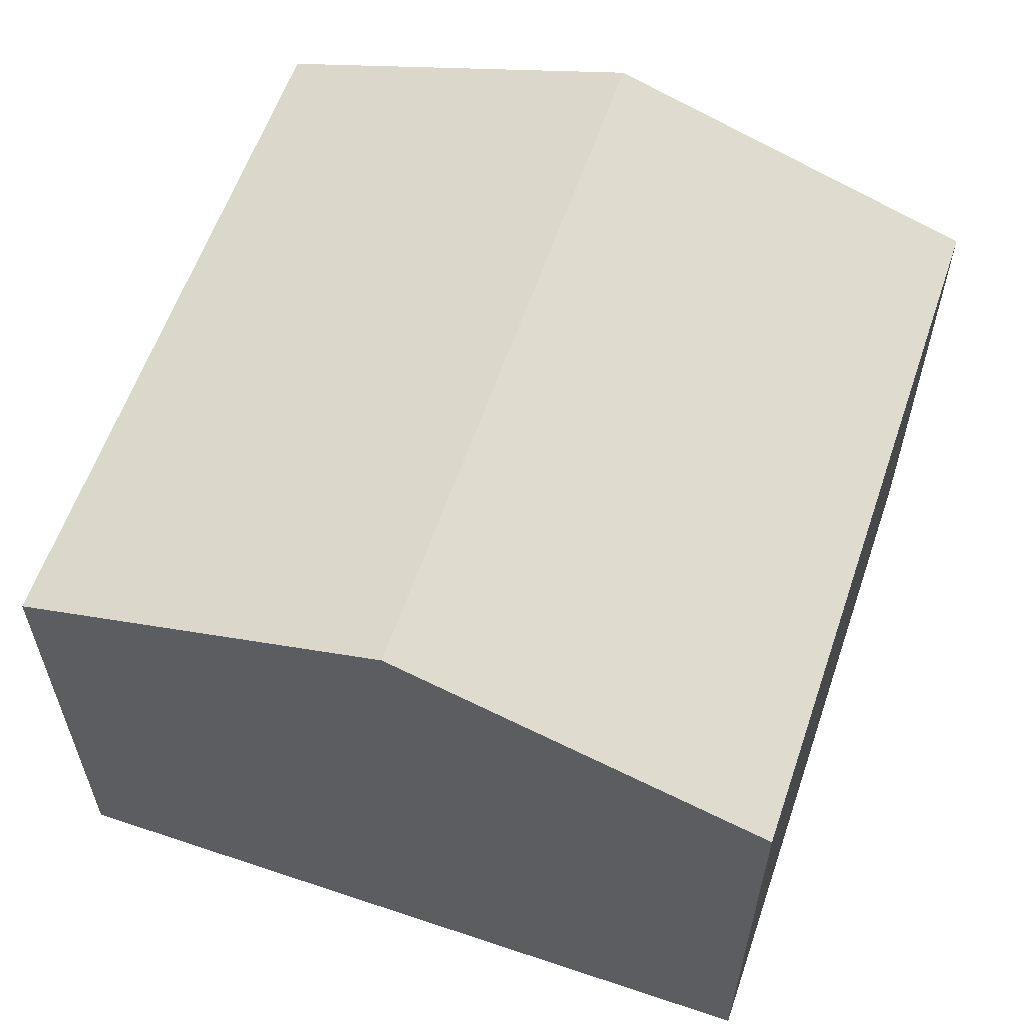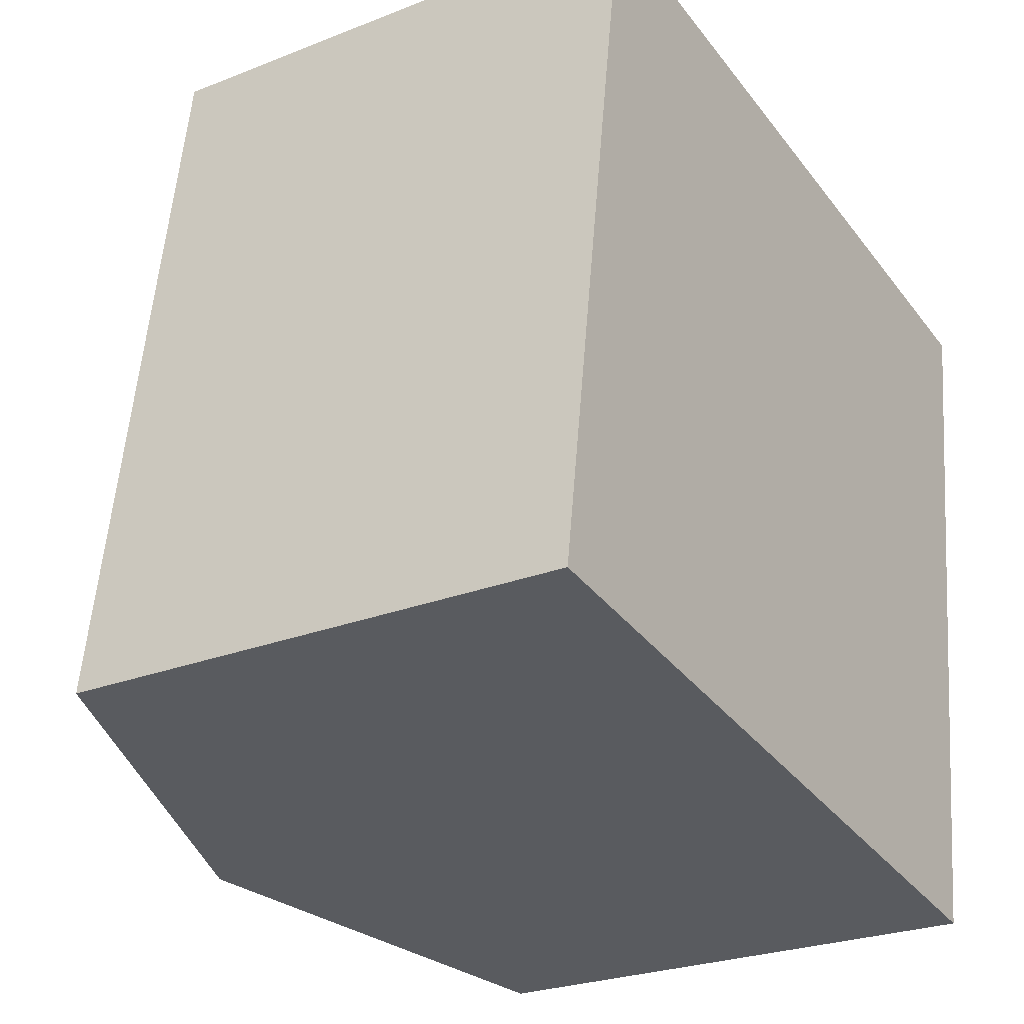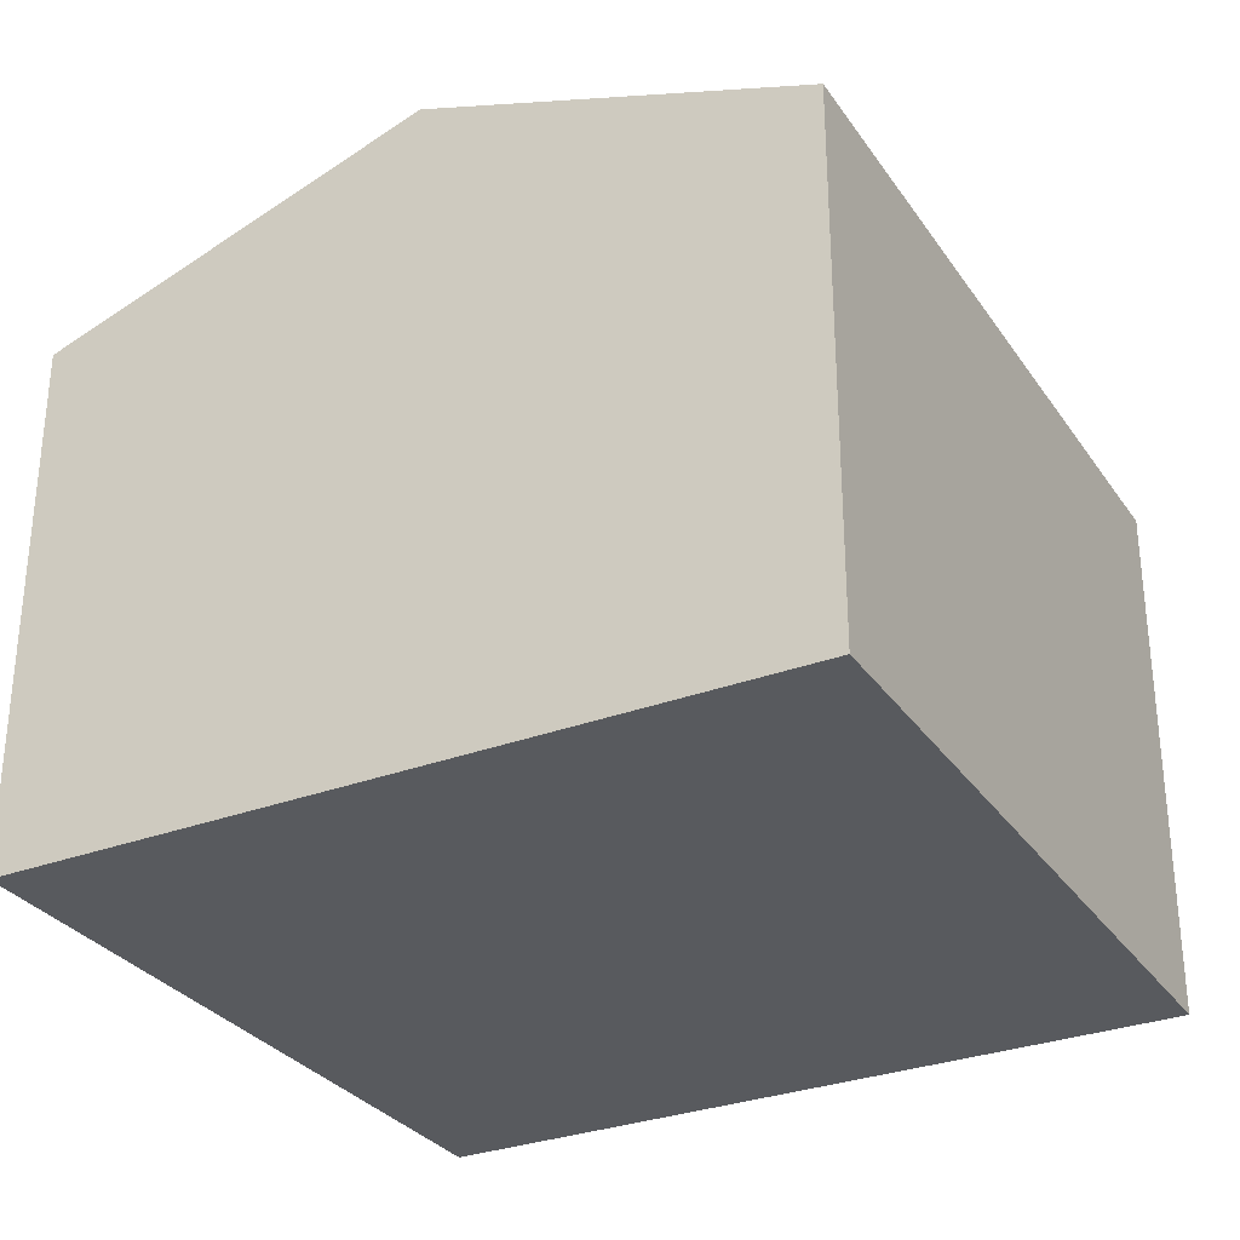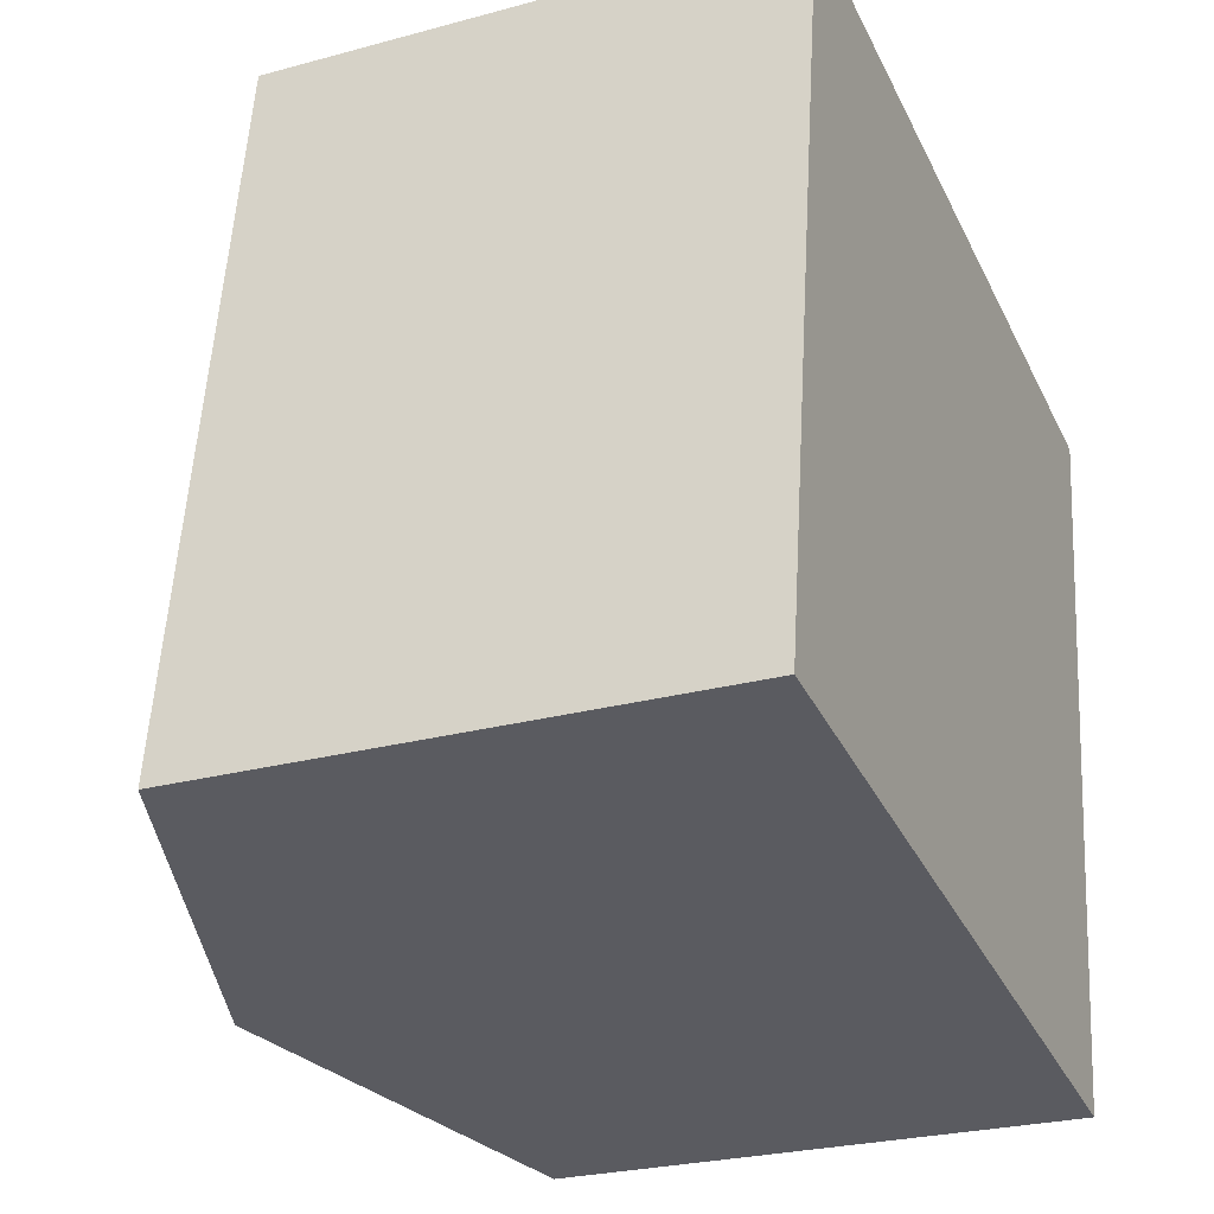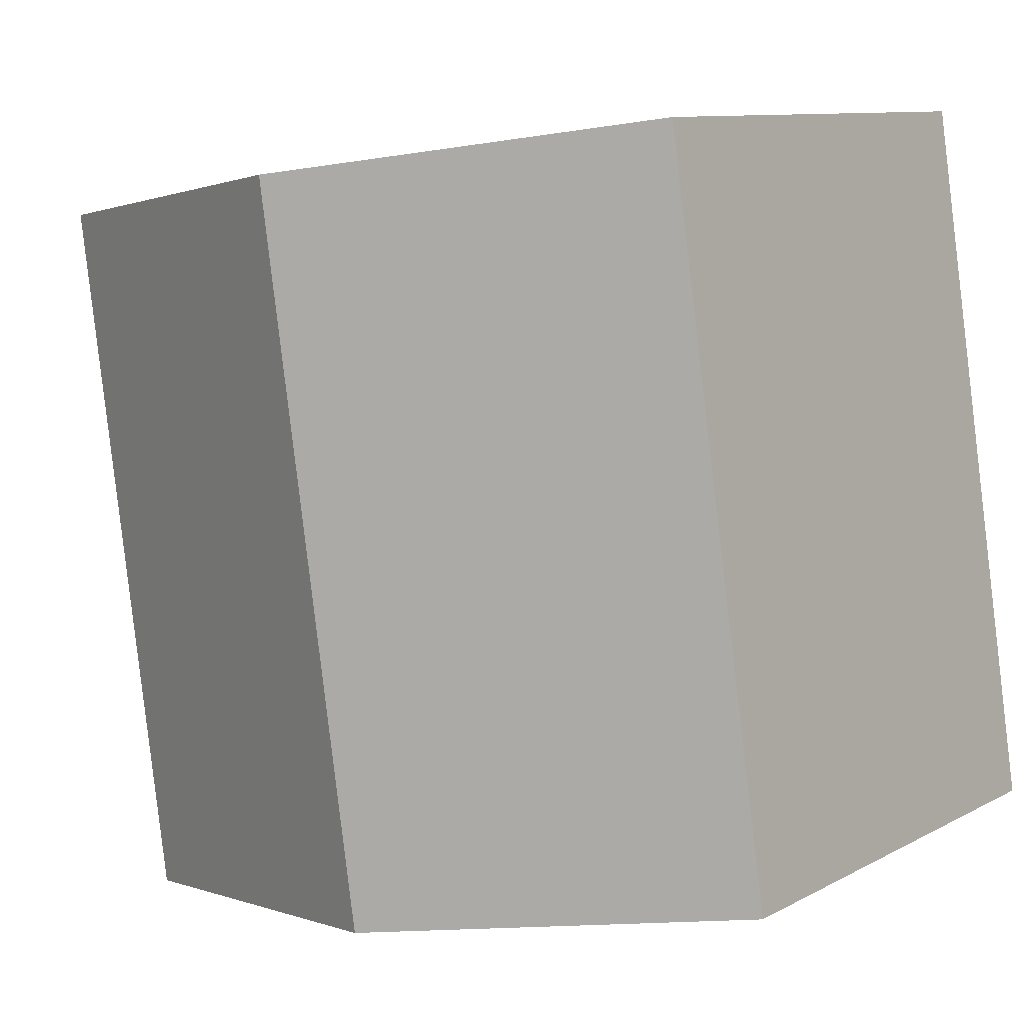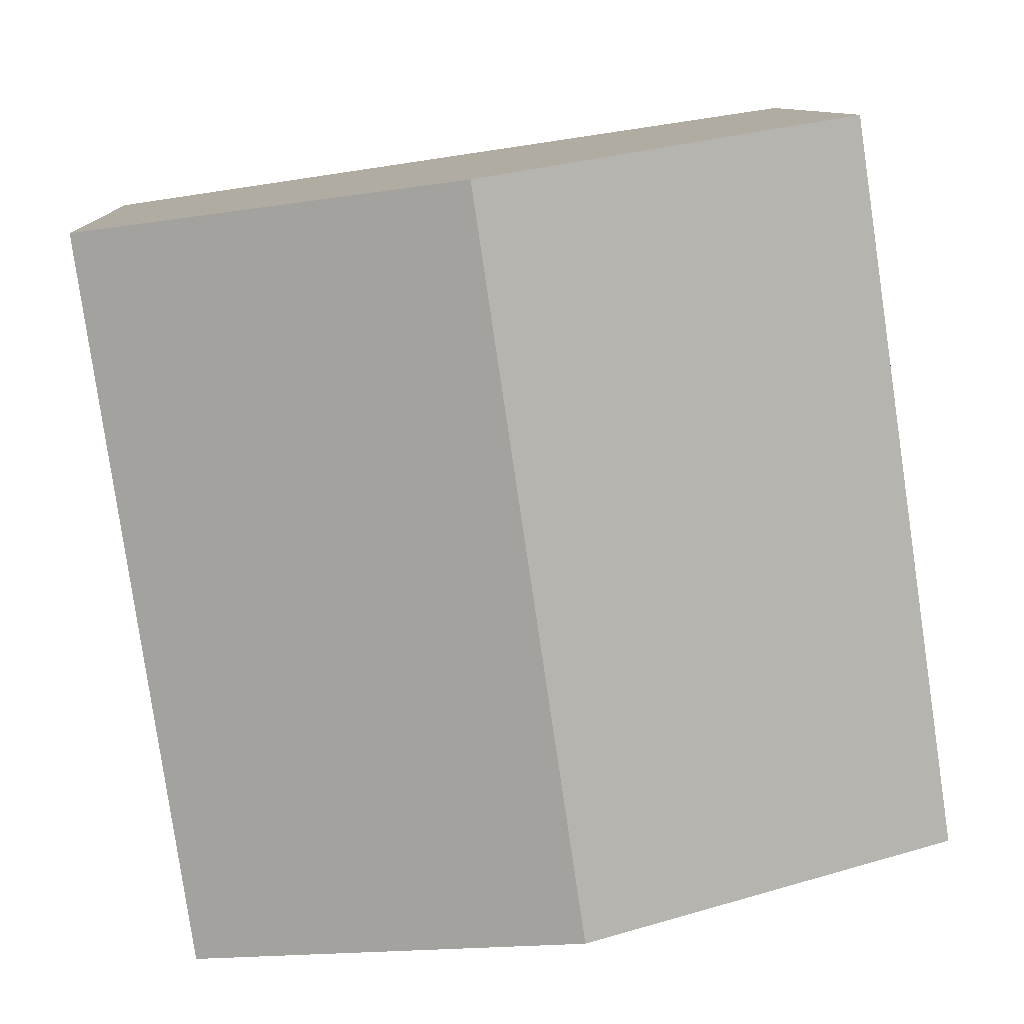
<metadata>
{"format":"obj","ext":"obj","renderer":"f3d","projection":"perspective","resolution":1024,"background":"white","views":[{"elev":59.9,"azim":-152.7,"up":"+Y"},{"elev":-25.5,"azim":-57.6,"up":"+Z"},{"elev":-30.7,"azim":-143.2,"up":"+Y"},{"elev":-25.9,"azim":-66.6,"up":"+Z"},{"elev":9.8,"azim":-143.5,"up":"+Z"},{"elev":9.9,"azim":177.0,"up":"+Z"}]}
</metadata>
<code>
v  11.45 6.961 8.147
v  5.019 8.68 -0.735
v  6.448 8.68 8.879
v  10.07 6.944 -1.474
v  1.429 6.954 9.614
v  0 6.954 4.258e-16
v  0 0 0
v  1.429 -5.887e-16 9.614
v  6.448 -5.437e-16 8.879
v  11.45 -4.989e-16 8.147
v  10.07 9.026e-17 -1.474
v  5.019 4.501e-17 -0.735
g defaultobject
f 1 2 3
f 2 1 4
f 2 5 3
f 5 2 6
f 7 5 6
f 5 7 8
f 8 3 5
f 3 8 1
f 1 8 9
f 1 9 10
f 10 4 1
f 4 10 11
f 2 7 6
f 7 2 4
f 7 4 12
f 12 4 11
f 12 8 7
f 8 12 9
f 9 12 11
f 9 11 10

</code>
